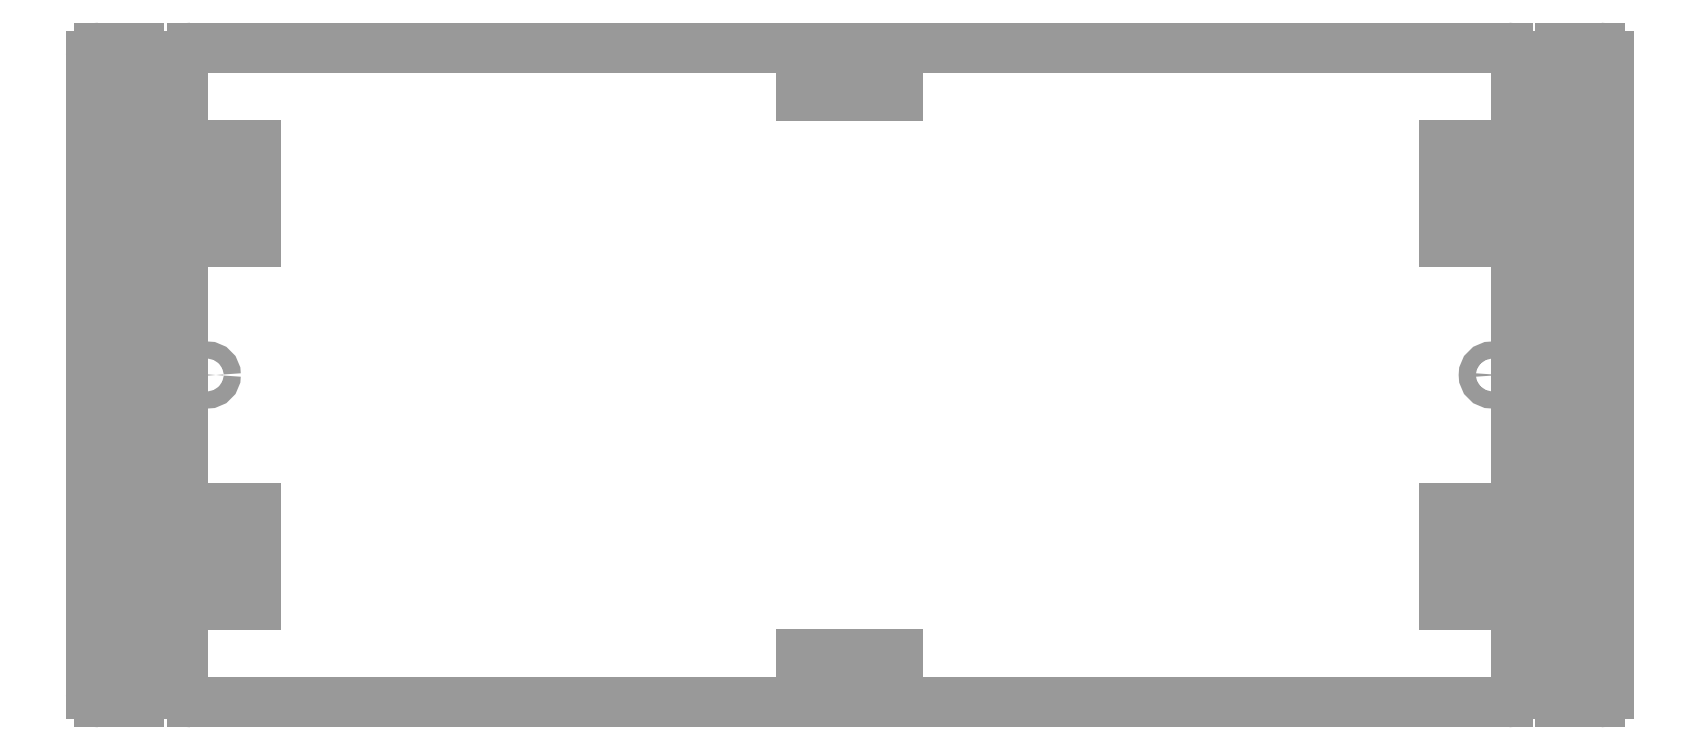
<metadata>
{"format":"dxf","ext":"dxf","renderer":"ezdxf+matplotlib","layout":"modelspace","background":"white","min_lineweight":24,"dpi":150}
</metadata>
<code>
0
SECTION
2
ENTITIES
0
LINE
8
0
10
245
20
90
30
0
11
245
21
80
31
0
0
LINE
8
0
10
245
20
80
30
0
11
240
21
80
31
0
0
LINE
8
0
10
117.5
20
115
30
0
11
122.5
21
115
31
0
0
LINE
8
0
10
117.5
20
115
30
0
11
112.5
21
115
31
0
0
LINE
8
0
10
117.5
20
-10
30
0
11
122.5
21
-10
31
0
0
LINE
8
0
10
112.5
20
-10
30
0
11
117.5
21
-10
31
0
0
LINE
8
0
10
245
20
90
30
0
11
245
21
100
31
0
0
LINE
8
0
10
-13.25
20
-15
30
0
11
248.2
21
-15
31
0
0
LINE
8
0
10
248.2
20
120
30
0
11
-13.25
21
120
31
0
0
LINE
8
0
10
107.5
20
110
30
0
11
107.5
21
115
31
0
0
LINE
8
0
10
107.5
20
115
30
0
11
112.5
21
115
31
0
0
LINE
8
0
10
127.5
20
110
30
0
11
127.5
21
115
31
0
0
LINE
8
0
10
127.5
20
115
30
0
11
122.5
21
115
31
0
0
LINE
8
0
10
107.5
20
-5
30
0
11
107.5
21
-10
31
0
0
LINE
8
0
10
107.5
20
-10
30
0
11
112.5
21
-10
31
0
0
LINE
8
0
10
127.5
20
-5
30
0
11
127.5
21
-10
31
0
0
LINE
8
0
10
127.5
20
-10
30
0
11
122.5
21
-10
31
0
0
LINE
8
0
10
107.5
20
110
30
0
11
127.5
21
110
31
0
0
LINE
8
0
10
107.5
20
-5
30
0
11
127.5
21
-5
31
0
0
LINE
8
0
10
245
20
100
30
0
11
240
21
100
31
0
0
LINE
8
0
10
240
20
100
30
0
11
240
21
80
31
0
0
LINE
8
0
10
240
20
5
30
0
11
240
21
25
31
0
0
LINE
8
0
10
240
20
25
30
0
11
245
21
25
31
0
0
LINE
8
0
10
245
20
25
30
0
11
245
21
5
31
0
0
LINE
8
0
10
245
20
5
30
0
11
240
21
5
31
0
0
LINE
8
0
10
-5
20
5
30
0
11
-5
21
25
31
0
0
LINE
8
0
10
-5
20
25
30
0
11
-10
21
25
31
0
0
LINE
8
0
10
-10
20
25
30
0
11
-10
21
5
31
0
0
LINE
8
0
10
-10
20
5
30
0
11
-5
21
5
31
0
0
LINE
8
0
10
-5
20
100
30
0
11
-5
21
80
31
0
0
LINE
8
0
10
-5
20
80
30
0
11
-10
21
80
31
0
0
LINE
8
0
10
-10
20
80
30
0
11
-10
21
100
31
0
0
LINE
8
0
10
-10
20
100
30
0
11
-5
21
100
31
0
0
LINE
8
0
10
-13.25
20
120
30
0
11
-14
21
120
31
0
0
LINE
8
0
10
-14
20
120
30
0
11
-15
21
120
31
0
0
LINE
8
0
10
248.2
20
120
30
0
11
250
21
120
31
0
0
LINE
8
0
10
250
20
-15
30
0
11
248.2
21
-15
31
0
0
LINE
8
0
10
-15
20
-15
30
0
11
-13.25
21
-15
31
0
0
LINE
8
0
10
250
20
-15
30
0
11
253.2
21
-15
31
0
0
LINE
8
0
10
255
20
-13.25
30
0
11
255
21
118.2
31
0
0
LINE
8
0
10
253.2
20
120
30
0
11
250
21
120
31
0
0
LINE
8
0
10
-15
20
-15
30
0
11
-18.25
21
-15
31
0
0
LINE
8
0
10
-20
20
-13.25
30
0
11
-20
21
118.2
31
0
0
LINE
8
0
10
-18.25
20
120
30
0
11
-15
21
120
31
0
0
LINE
8
0
10
264
20
85
30
0
11
264
21
20
31
0
0
LINE
8
0
10
264
20
-15
30
0
11
272.3
21
-15
31
0
0
LINE
8
0
10
274
20
-13.25
30
0
11
274
21
118.2
31
0
0
LINE
8
0
10
272.3
20
120
30
0
11
264
21
120
31
0
0
LINE
8
0
10
264
20
120
30
0
11
264
21
95
31
0
0
LINE
8
0
10
259
20
95
30
0
11
259
21
85
31
0
0
LINE
8
0
10
259
20
85
30
0
11
264
21
85
31
0
0
LINE
8
0
10
264
20
95
30
0
11
259
21
95
31
0
0
CIRCLE
8
0
10
250
20
52.5
30
0
40
1.75
0
LINE
8
0
10
264
20
-15
30
0
11
264
21
10
31
0
0
LINE
8
0
10
259
20
10
30
0
11
259
21
20
31
0
0
LINE
8
0
10
259
20
20
30
0
11
264
21
20
31
0
0
LINE
8
0
10
264
20
10
30
0
11
259
21
10
31
0
0
CIRCLE
8
0
10
269
20
52.5
30
0
40
1.75
0
LINE
8
0
10
-29.02
20
20
30
0
11
-29.02
21
85
31
0
0
LINE
8
0
10
-29.02
20
120
30
0
11
-37.27
21
120
31
0
0
LINE
8
0
10
-39.02
20
118.2
30
0
11
-39.02
21
-13.25
31
0
0
LINE
8
0
10
-37.27
20
-15
30
0
11
-29.02
21
-15
31
0
0
LINE
8
0
10
-29.02
20
-15
30
0
11
-29.02
21
10
31
0
0
LINE
8
0
10
-24.02
20
10
30
0
11
-24.02
21
20
31
0
0
LINE
8
0
10
-24.02
20
20
30
0
11
-29.02
21
20
31
0
0
LINE
8
0
10
-29.02
20
10
30
0
11
-24.02
21
10
31
0
0
LINE
8
0
10
-29.02
20
120
30
0
11
-29.02
21
95
31
0
0
LINE
8
0
10
-24.02
20
95
30
0
11
-24.02
21
85
31
0
0
LINE
8
0
10
-24.02
20
85
30
0
11
-29.02
21
85
31
0
0
LINE
8
0
10
-29.02
20
95
30
0
11
-24.02
21
95
31
0
0
CIRCLE
8
0
10
-34.02
20
52.5
30
0
40
1.75
0
ARC
8
0
10
-18.25
20
118.2
30
0
40
1.75
50
90
51
180
0
ARC
8
0
10
-37.27
20
118.2
30
0
40
1.75
50
90
51
180
0
ARC
8
0
10
253.2
20
118.2
30
0
40
1.75
50
360
51
90
0
ARC
8
0
10
272.3
20
118.2
30
0
40
1.75
50
360
51
90
0
ARC
8
0
10
272.3
20
-13.25
30
0
40
1.75
50
270
51
360
0
ARC
8
0
10
253.2
20
-13.25
30
0
40
1.75
50
270
51
360
0
ARC
8
0
10
-18.25
20
-13.25
30
0
40
1.75
50
180
51
270
0
ARC
8
0
10
-37.27
20
-13.25
30
0
40
1.75
50
180
51
270
0
CIRCLE
8
0
10
-15
20
52.5
30
0
40
1.75
0
ENDSEC
0
EOF

</code>
